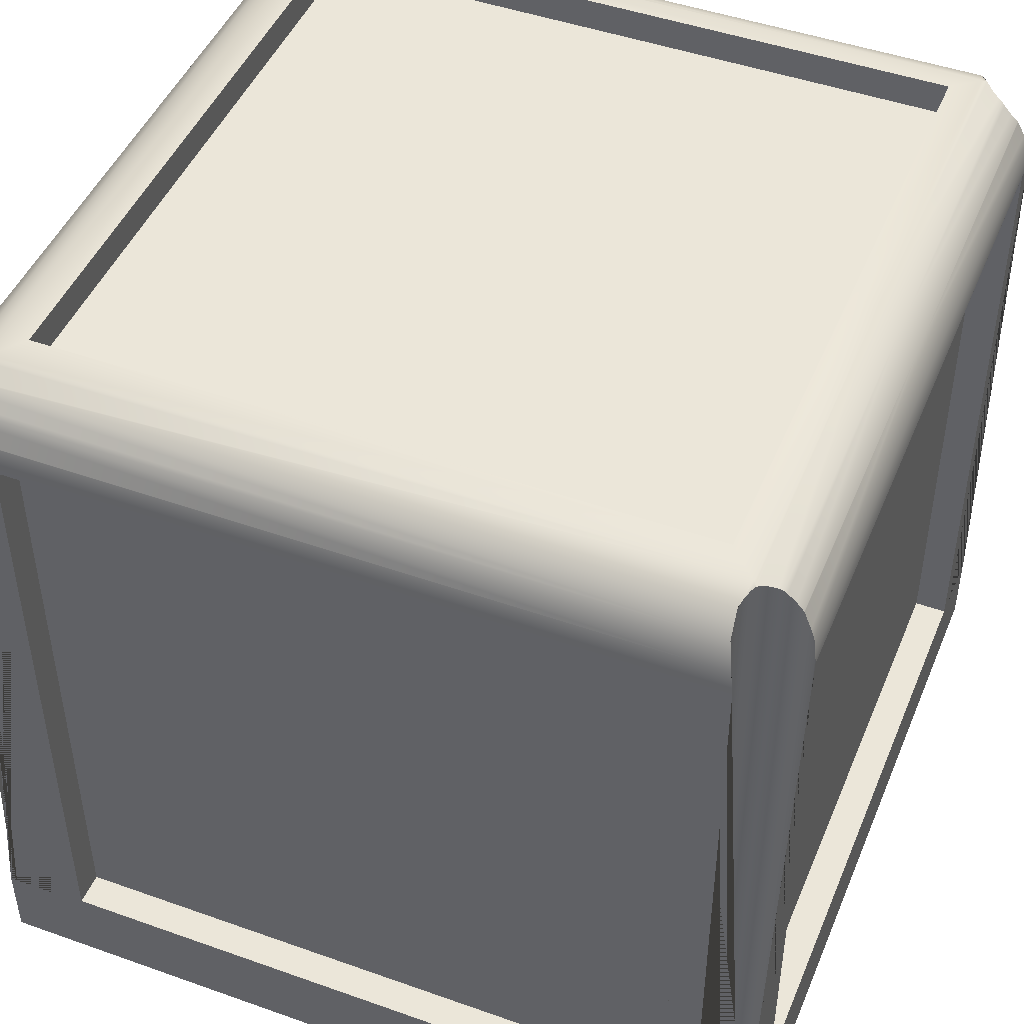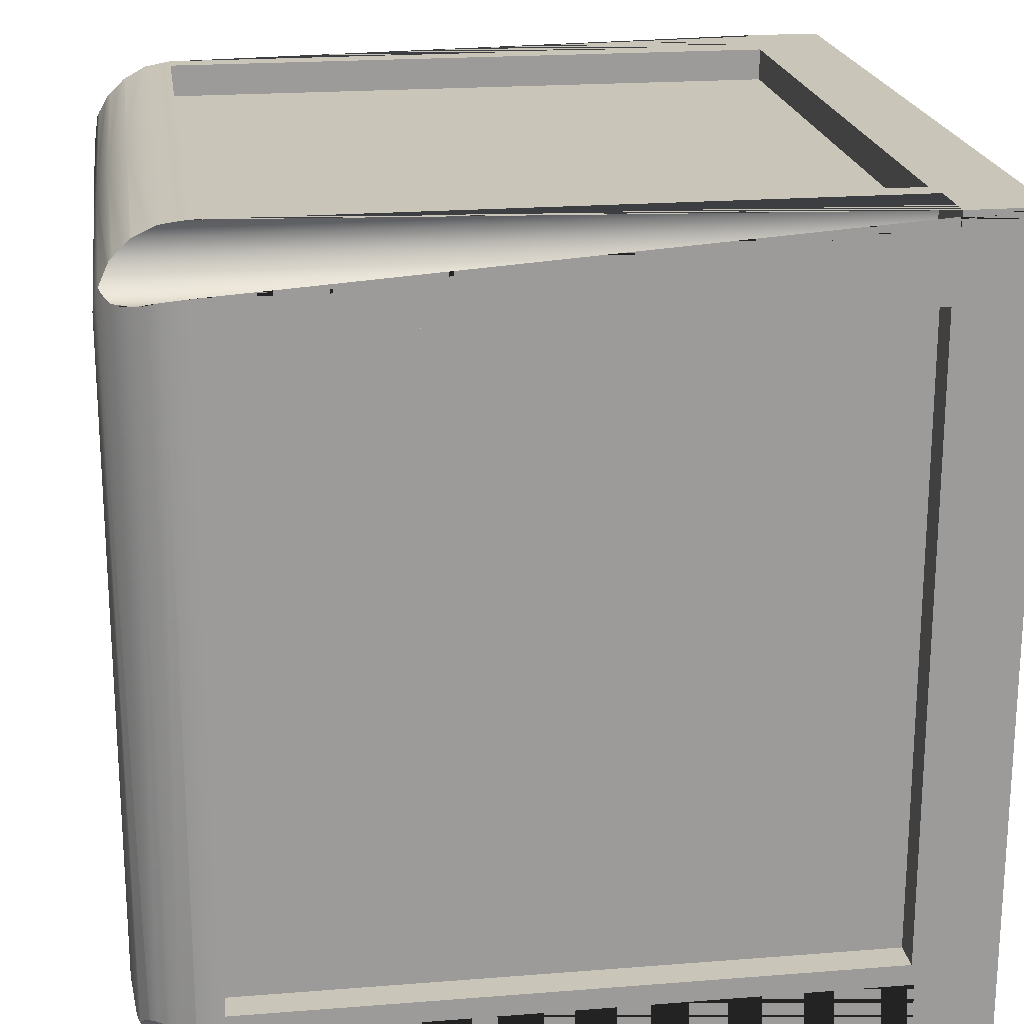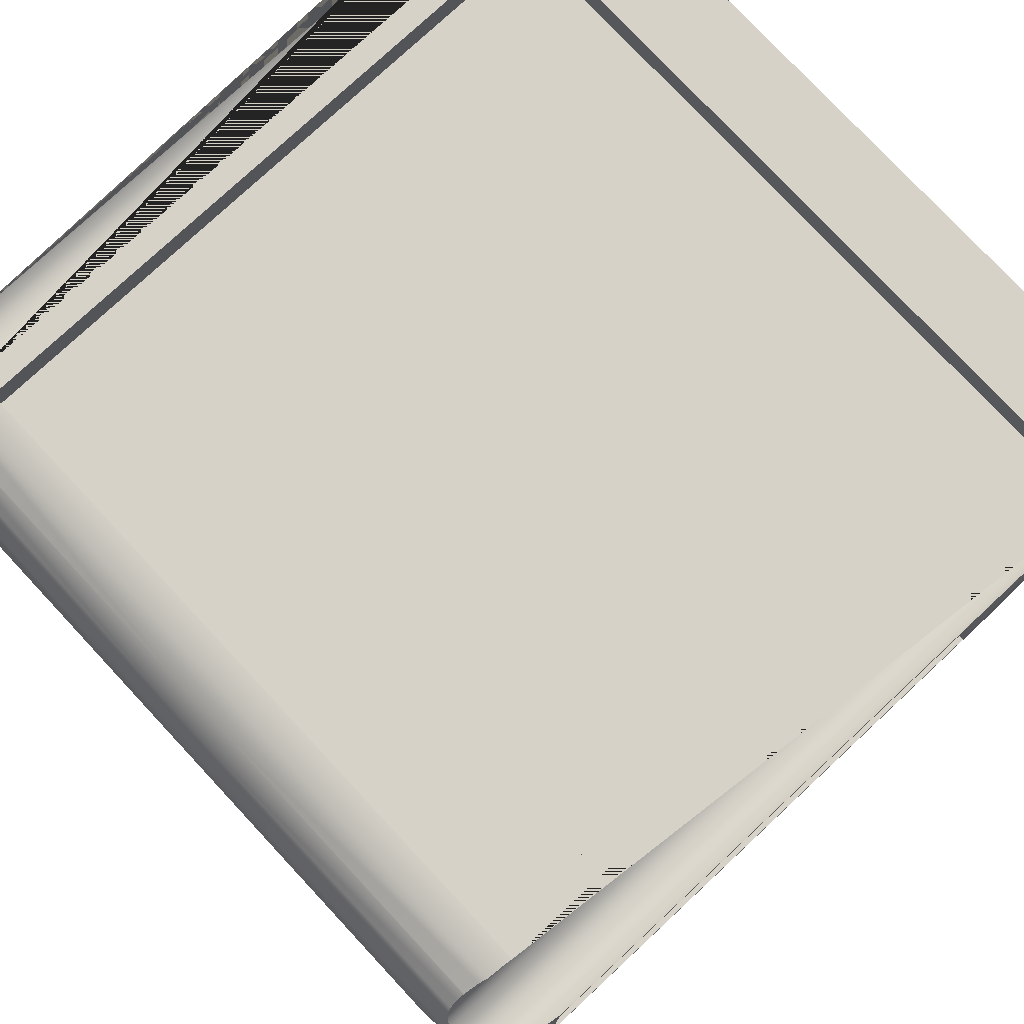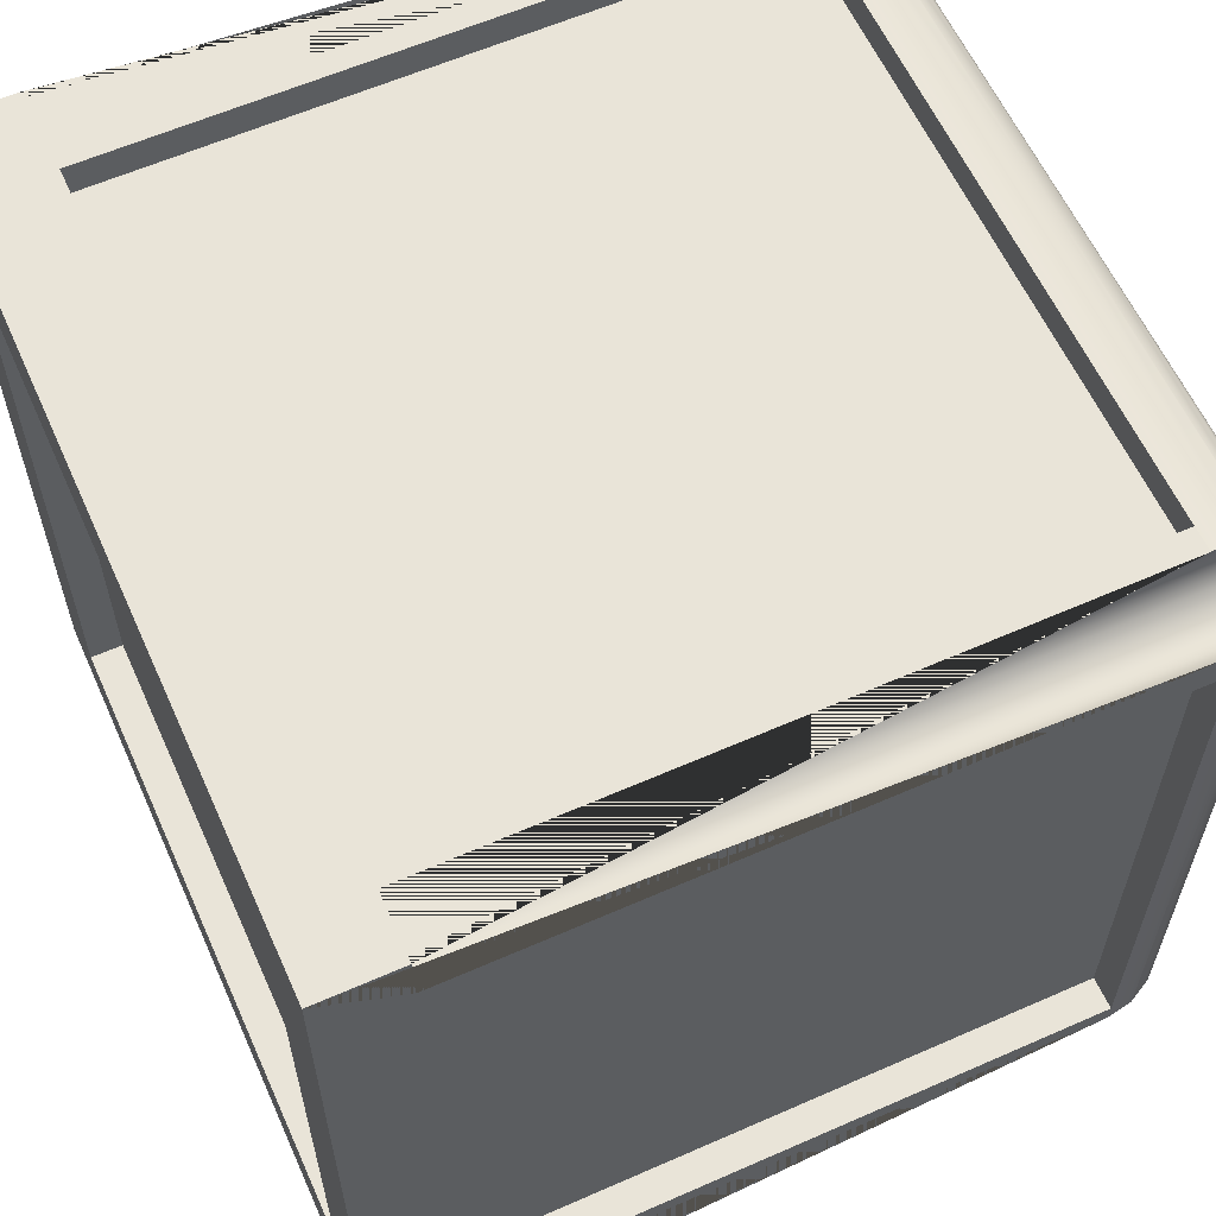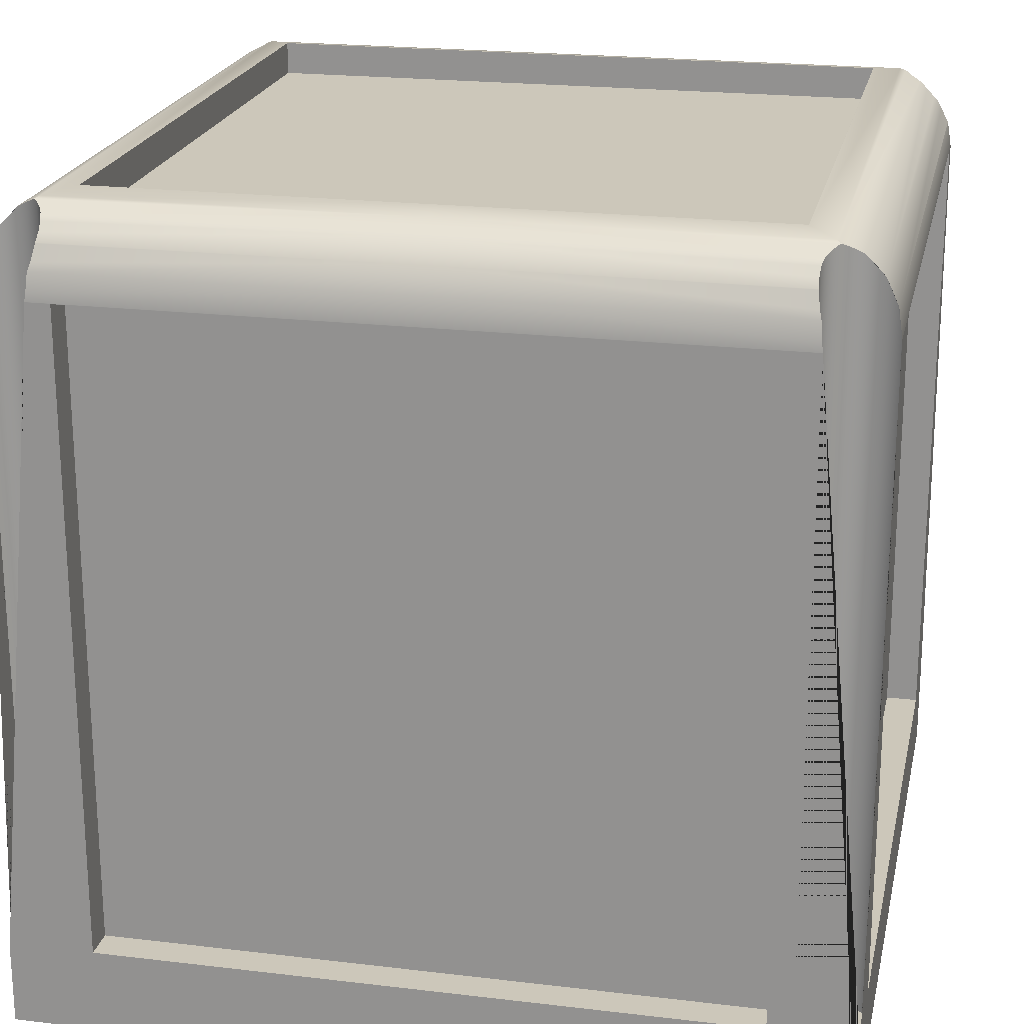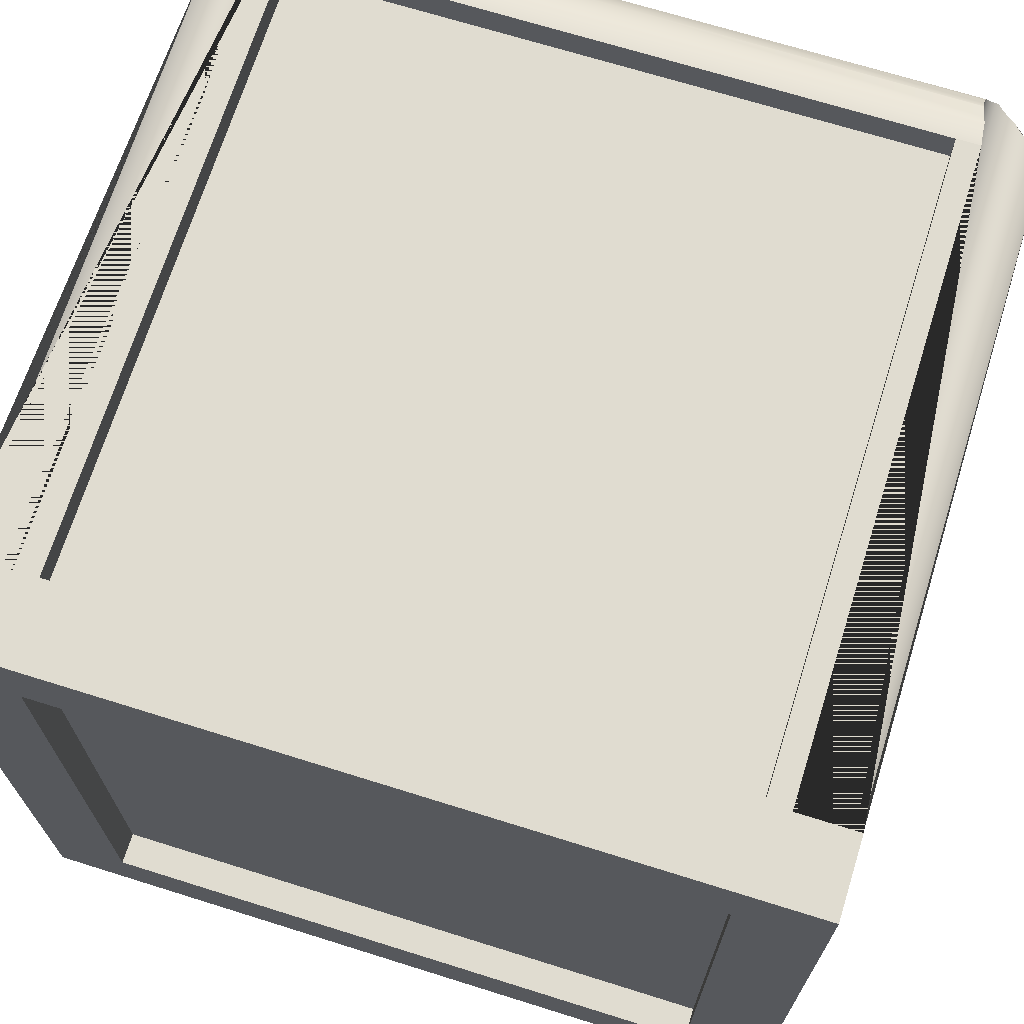
<metadata>
{"format":"obj","ext":"obj","renderer":"f3d","projection":"perspective","resolution":1024,"background":"white","views":[{"elev":46.7,"azim":-68.0,"up":"+Y"},{"elev":20.6,"azim":-98.2,"up":"+Z"},{"elev":77.6,"azim":-133.0,"up":"+Z"},{"elev":60.5,"azim":65.8,"up":"+Z"},{"elev":21.3,"azim":12.0,"up":"+Y"},{"elev":69.6,"azim":17.4,"up":"+Z"}]}
</metadata>
<code>
o Cube_Cube.002
v -0.9893 -0.8014 -0.8394
v -0.9704 -0.8014 -0.8337
v -0.9506 -0.8014 -0.8317
v -0.9309 -0.8014 -0.8337
v -0.912 -0.8014 -0.8394
v -0.8945 -0.8014 -0.8487
v -0.8792 -0.8014 -0.8613
v -0.8666 -0.8014 -0.8766
v -0.8573 -0.8014 -0.8941
v -0.8515 -0.8014 -0.913
v -0.8496 -0.8014 -0.9328
v -0.8515 -0.8014 -0.9525
v -0.8573 -0.8014 -0.9714
v -0.8666 -0.8014 -0.9889
v -0.93 -0.8048 0.8442
v -0.9491 -0.8048 0.8461
v -0.9675 -0.8048 0.8517
v -0.9845 -0.8048 0.8608
v -0.9994 -0.8048 0.873
v -0.8483 -0.8048 0.9969
v -0.8393 -0.8048 0.9799
v -0.8337 -0.8048 0.9615
v -0.8318 -0.8048 0.9424
v -0.8337 -0.8048 0.9232
v -0.8393 -0.8048 0.9048
v -0.8483 -0.8048 0.8879
v -0.8606 -0.8048 0.873
v -0.8754 -0.8048 0.8608
v -0.8924 -0.8048 0.8517
v -0.9108 -0.8048 0.8461
v -1 -1 1
v -1 -1 -1
v -1 -0.792 0.792
v -1 0.792 0.792
v -1 0.792 -0.792
v -1 -0.792 -0.792
v -0.792 -0.792 -1
v -0.792 0.792 -1
v -0.792 0.792 1
v -0.792 -0.792 1
v -0.792 -1 -0.792
v -0.792 -1 0.792
v -0.792 1 -0.792
v -0.792 1 0.792
v -0.9186 -0.792 0.792
v -0.9186 0.792 0.792
v -0.9186 -0.792 -0.792
v -0.9186 0.792 -0.792
v -0.792 0.792 -0.9186
v -0.792 -0.792 -0.9186
v -0.792 -0.792 0.9186
v -0.792 0.792 0.9186
v -0.792 -0.9186 -0.792
v -0.792 -0.9186 0.792
v -0.792 0.9186 -0.792
v -0.792 0.9186 0.792
v -0.793 1 0.793
v -0.857 0.9899 0.857
v -0.793 1 -0.793
v -0.857 0.9899 -0.857
v -0.8924 0.9718 0.8517
v -0.9675 0.9008 0.8517
v -0.9845 0.8675 0.8608
v -0.9108 0.9624 0.8461
v -0.8606 0.9817 0.873
v -0.8483 0.9741 0.8879
v -0.93 0.9452 0.8442
v -0.9605 0.9147 0.8496
v -0.8337 0.9126 0.9615
v -0.8336 0.9147 0.9605
v -0.8393 0.8764 0.9799
v -0.8509 -0.8048 1
v -0.8446 0.857 0.9899
v -0.8318 0.9328 0.9424
v -0.9994 0.7971 0.873
v -0.9899 0.857 0.8652
v -0.9491 0.926 0.8461
v -1 0.793 0.8738
v -1 0.7924 0.8738
v -1 -0.8048 0.8738
v -0.9147 0.9605 0.8457
v -0.8337 0.9519 0.9232
v -0.8754 0.9805 0.8608
v -0.8674 0.9846 0.8674
v -0.8393 0.9655 0.9048
v -0.8363 0.9605 0.9147
v -0.8483 0.8125 0.9969
v -0.8509 0.793 1
v -0.8509 0.7923 1
v -1 -0.8048 1
v -0.8758 0.793 -1
v -0.8758 0.7924 -1
v -0.8945 0.9707 -0.8487
v -0.912 0.9618 -0.8394
v -0.8666 0.8589 -0.9889
v -0.8674 0.857 -0.9899
v -0.8758 -0.8014 -1
v -0.9147 0.9605 -0.8386
v -0.9309 0.9442 -0.8337
v -0.9893 0.8581 -0.8394
v -0.9899 0.857 -0.8397
v -1 0.7923 -0.8451
v -1 0.793 -0.8451
v -1 -0.8014 -0.8451
v -0.8515 0.9613 -0.913
v -0.8514 0.9605 -0.9147
v -0.8792 0.9785 -0.8613
v -0.8573 0.971 -0.8941
v -0.8666 0.9799 -0.8766
v -0.8496 0.9424 -0.9328
v -0.8515 0.9227 -0.9525
v -0.8573 0.8932 -0.9714
v -0.9506 0.9245 -0.8317
v -0.854 0.9147 -0.9605
v -0.9704 0.8953 -0.8337
v -0.9605 0.9147 -0.8327
v -0.8711 0.9827 -0.8711
v -1 -0.8014 -1
v 0.9893 -0.8014 -0.8394
v 0.9704 -0.8014 -0.8337
v 0.9506 -0.8014 -0.8317
v 0.9309 -0.8014 -0.8337
v 0.912 -0.8014 -0.8394
v 0.8945 -0.8014 -0.8487
v 0.8792 -0.8014 -0.8613
v 0.8666 -0.8014 -0.8766
v 0.8573 -0.8014 -0.8941
v 0.8515 -0.8014 -0.913
v 0.8496 -0.8014 -0.9328
v 0.8515 -0.8014 -0.9525
v 0.8573 -0.8014 -0.9714
v 0.8666 -0.8014 -0.9889
v 0.93 -0.8048 0.8442
v 0.9491 -0.8048 0.8461
v 0.9675 -0.8048 0.8517
v 0.9845 -0.8048 0.8608
v 0.9994 -0.8048 0.873
v 0.8483 -0.8048 0.9969
v 0.8393 -0.8048 0.9799
v 0.8337 -0.8048 0.9615
v 0.8318 -0.8048 0.9424
v 0.8337 -0.8048 0.9232
v 0.8393 -0.8048 0.9048
v 0.8483 -0.8048 0.8879
v 0.8606 -0.8048 0.873
v 0.8754 -0.8048 0.8608
v 0.8924 -0.8048 0.8517
v 0.9108 -0.8048 0.8461
v 1 -1 1
v 1 -1 -1
v 1 -0.792 0.792
v 1 0.792 0.792
v 1 0.792 -0.792
v 1 -0.792 -0.792
v 0.792 -0.792 -1
v 0.792 0.792 -1
v 0.792 0.792 1
v 0.792 -0.792 1
v 0.792 -1 -0.792
v 0.792 -1 0.792
v 0.792 1 -0.792
v 0.792 1 0.792
v 0.9186 -0.792 0.792
v 0.9186 0.792 0.792
v 0.9186 -0.792 -0.792
v 0.9186 0.792 -0.792
v 0.792 0.792 -0.9186
v 0.792 -0.792 -0.9186
v 0.792 -0.792 0.9186
v 0.792 0.792 0.9186
v 0.792 -0.9186 -0.792
v 0.792 -0.9186 0.792
v 0.792 0.9186 -0.792
v 0.792 0.9186 0.792
v 0.793 1 0.793
v 0.857 0.9899 0.857
v 0.793 1 -0.793
v 0.857 0.9899 -0.857
v 0.8924 0.9718 0.8517
v 0.9675 0.9008 0.8517
v 0.9845 0.8675 0.8608
v 0.9108 0.9624 0.8461
v 0.8606 0.9817 0.873
v 0.8483 0.9741 0.8879
v 0.93 0.9452 0.8442
v 0.9605 0.9147 0.8496
v 0.8337 0.9126 0.9615
v 0.8336 0.9147 0.9605
v 0.8393 0.8764 0.9799
v 0.8509 -0.8048 1
v 0.8446 0.857 0.9899
v 0.8318 0.9328 0.9424
v 0.9994 0.7971 0.873
v 0.9899 0.857 0.8652
v 0.9491 0.926 0.8461
v 1 0.793 0.8738
v 1 0.7924 0.8738
v 1 -0.8048 0.8738
v 0.9147 0.9605 0.8457
v 0.8337 0.9519 0.9232
v 0.8754 0.9805 0.8608
v 0.8674 0.9846 0.8674
v 0.8393 0.9655 0.9048
v 0.8363 0.9605 0.9147
v 0.8483 0.8125 0.9969
v 0.8509 0.793 1
v 0.8509 0.7923 1
v 1 -0.8048 1
v 0.8758 0.793 -1
v 0.8758 0.7924 -1
v 0.8945 0.9707 -0.8487
v 0.912 0.9618 -0.8394
v 0.8666 0.8589 -0.9889
v 0.8674 0.857 -0.9899
v 0.8758 -0.8014 -1
v 0.9147 0.9605 -0.8386
v 0.9309 0.9442 -0.8337
v 0.9893 0.8581 -0.8394
v 0.9899 0.857 -0.8397
v 1 0.7923 -0.8451
v 1 0.793 -0.8451
v 1 -0.8014 -0.8451
v 0.8515 0.9613 -0.913
v 0.8514 0.9605 -0.9147
v 0.8792 0.9785 -0.8613
v 0.8573 0.971 -0.8941
v 0.8666 0.9799 -0.8766
v 0.8496 0.9424 -0.9328
v 0.8515 0.9227 -0.9525
v 0.8573 0.8932 -0.9714
v 0.9506 0.9245 -0.8317
v 0.854 0.9147 -0.9605
v 0.9704 0.8953 -0.8337
v 0.9605 0.9147 -0.8327
v 0.8711 0.9827 -0.8711
v 1 -0.8014 -1
v 0 -1 -1
v 0 -1 1
v 0 -0.792 -1
v 0 0.792 -1
v 0 -0.792 1
v 0 0.792 1
v 0 -1 -0.792
v 0 -1 0.792
v 0 1 -0.792
v 0 1 0.792
v 0 -0.792 -0.9186
v 0 0.792 -0.9186
v 0 -0.792 0.9186
v 0 0.792 0.9186
v 0 -0.9186 -0.792
v 0 -0.9186 0.792
v 0 0.9186 -0.792
v 0 0.9186 0.792
v 0 1 -0.793
v 0 0.9899 -0.857
v 0 1 0.793
v 0 0.9899 0.857
v 0 0.9605 0.9147
v 0 0.9147 0.9605
v 0 0.857 0.9899
v 0 0.793 1
v 0 0.9605 -0.9147
v 0 0.9147 -0.9605
v 0 0.857 -0.9899
v 0 0.793 -1
f 15 16 17 18 19 80 90 72 20 21 22 23 24 25 26 27 28 29 30
f 37 38 49 50
f 33 34 46 45
f 244 42 54 252
f 43 44 56 55
f 39 40 51 52
f 262 88 89 39 242
f 32 31 33 36
f 255 59 43 245
f 237 32 37 239
f 59 57 44 43
f 238 31 42 244
f 31 32 41 42
f 32 118 97 92 38 37
f 31 90 80 79 34 33
f 45 46 48 47
f 249 250 52 51
f 253 55 56 254
f 36 33 45 47
f 239 37 50 247
f 34 35 48 46
f 245 43 55 253
f 35 36 47 48
f 42 41 53 54
f 242 39 52 250
f 57 59 60 58
f 58 60 117 107 93 94 98 81 64 61 83 84
f 257 57 58 258
f 258 58 84 65 66 85 86 259
f 259 86 82 74 70 260
f 260 70 69 71 73 261
f 261 73 87 88 262
f 74 23 22 69 70
f 87 20 72 89 88
f 71 21 20 87 73
f 85 25 24 82 86
f 82 24 23 74
f 78 75 76 101 103
f 65 27 26 66
f 68 77 67 81 98 99 113 116
f 89 72 90 31 40 39
f 64 30 29 61
f 79 78 103 102 35 34
f 83 28 27 65 84
f 61 29 28 83
f 75 19 18 63 76
f 62 17 16 77 68
f 67 15 30 64 81
f 66 26 25 85
f 69 22 21 71
f 76 63 62 68 116 115 100 101
f 77 16 15 67
f 63 18 17 62
f 80 19 75 78 79
f 110 11 10 105 106
f 109 8 7 107 117
f 108 9 8 109
f 112 13 12 111 114
f 111 12 11 110
f 97 14 95 96 91 92
f 104 1 2 3 4 5 6 7 8 9 10 11 12 13 14 97 118
f 113 3 2 115 116
f 99 4 3 113
f 100 1 104 102 103 101
f 102 104 118 32 36 35
f 107 7 6 93
f 93 6 5 94
f 95 14 13 112
f 105 10 9 108
f 115 2 1 100
f 94 5 4 99 98
f 91 96 265 266
f 96 95 112 114 264 265
f 114 111 110 106 263 264
f 60 256 263 106 105 108 109 117
f 59 255 256 60
f 53 251 252 54
f 50 49 248 247
f 44 246 254 56
f 57 257 246 44
f 41 243 251 53
f 40 241 249 51
f 38 240 248 49
f 92 91 266 240 38
f 31 238 241 40
f 32 237 243 41
f 133 148 147 146 145 144 143 142 141 140 139 138 190 208 198 137 136 135 134
f 155 168 167 156
f 151 163 164 152
f 244 252 172 160
f 161 173 174 162
f 157 170 169 158
f 262 242 157 207 206
f 150 154 151 149
f 255 245 161 177
f 237 239 155 150
f 177 161 162 175
f 238 244 160 149
f 149 160 159 150
f 150 155 156 210 215 236
f 149 151 152 197 198 208
f 163 165 166 164
f 249 169 170 250
f 253 254 174 173
f 154 165 163 151
f 239 247 168 155
f 152 164 166 153
f 245 253 173 161
f 153 166 165 154
f 160 172 171 159
f 242 250 170 157
f 175 176 178 177
f 176 202 201 179 182 199 216 212 211 225 235 178
f 257 258 176 175
f 258 259 204 203 184 183 202 176
f 259 260 188 192 200 204
f 260 261 191 189 187 188
f 261 262 206 205 191
f 192 188 187 140 141
f 205 206 207 190 138
f 189 191 205 138 139
f 203 204 200 142 143
f 200 192 141 142
f 196 221 219 194 193
f 183 184 144 145
f 186 234 231 217 216 199 185 195
f 207 157 158 149 208 190
f 182 179 147 148
f 197 152 153 220 221 196
f 201 202 183 145 146
f 179 201 146 147
f 193 194 181 136 137
f 180 186 195 134 135
f 185 199 182 148 133
f 184 203 143 144
f 187 189 139 140
f 194 219 218 233 234 186 180 181
f 195 185 133 134
f 181 180 135 136
f 198 197 196 193 137
f 228 224 223 128 129
f 227 235 225 125 126
f 226 227 126 127
f 230 232 229 130 131
f 229 228 129 130
f 215 210 209 214 213 132
f 222 236 215 132 131 130 129 128 127 126 125 124 123 122 121 120 119
f 231 234 233 120 121
f 217 231 121 122
f 218 219 221 220 222 119
f 220 153 154 150 236 222
f 225 211 124 125
f 211 212 123 124
f 213 230 131 132
f 223 226 127 128
f 233 218 119 120
f 212 216 217 122 123
f 209 266 265 214
f 214 265 264 232 230 213
f 232 264 263 224 228 229
f 178 235 227 226 223 224 263 256
f 177 178 256 255
f 171 172 252 251
f 168 247 248 167
f 162 174 254 246
f 175 162 246 257
f 159 171 251 243
f 158 169 249 241
f 156 167 248 240
f 210 156 240 266 209
f 149 158 241 238
f 150 159 243 237

</code>
